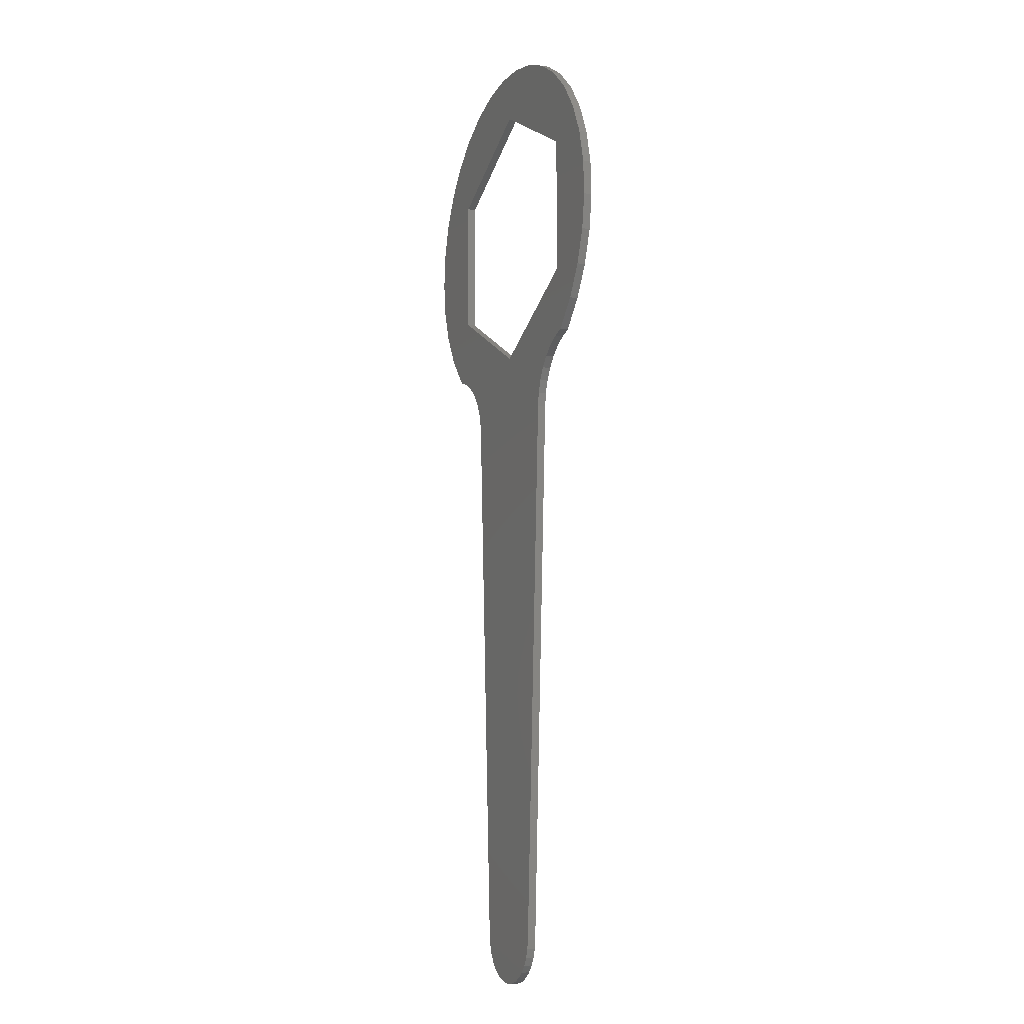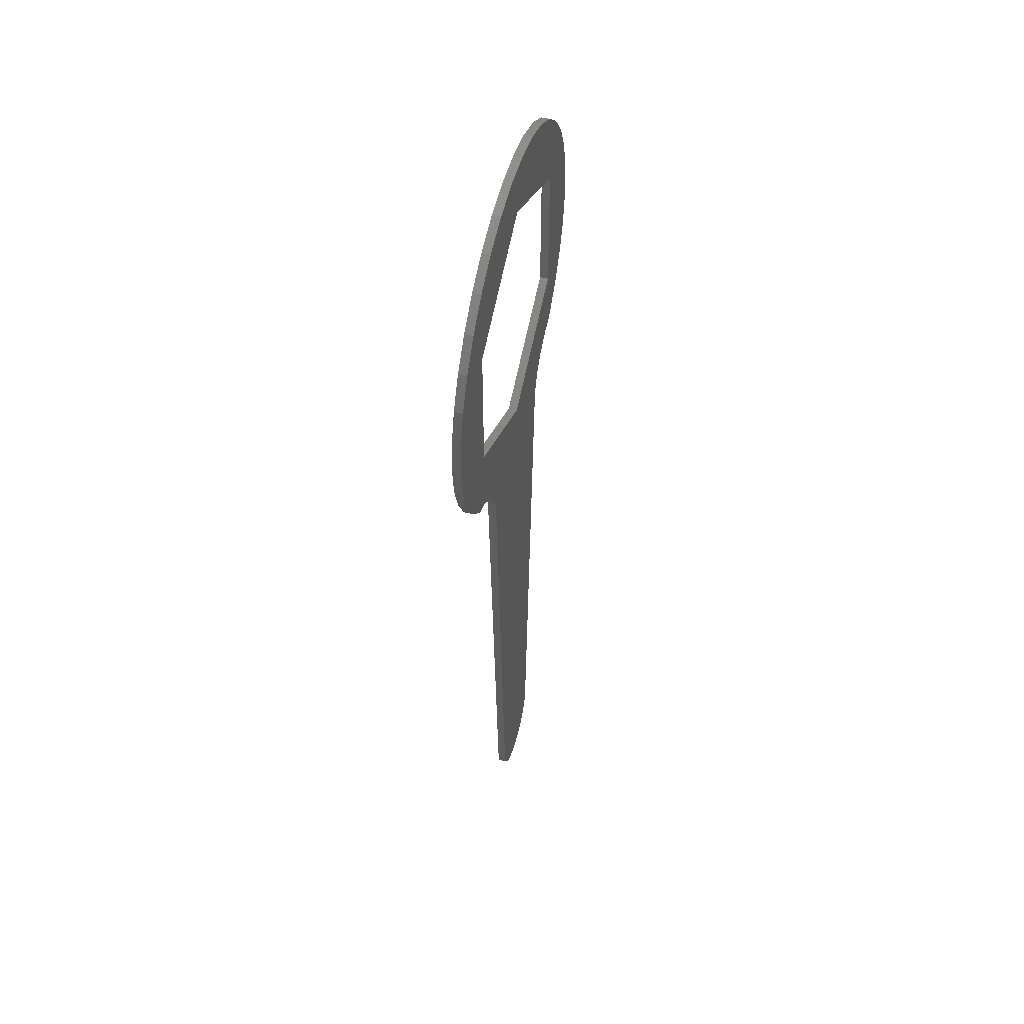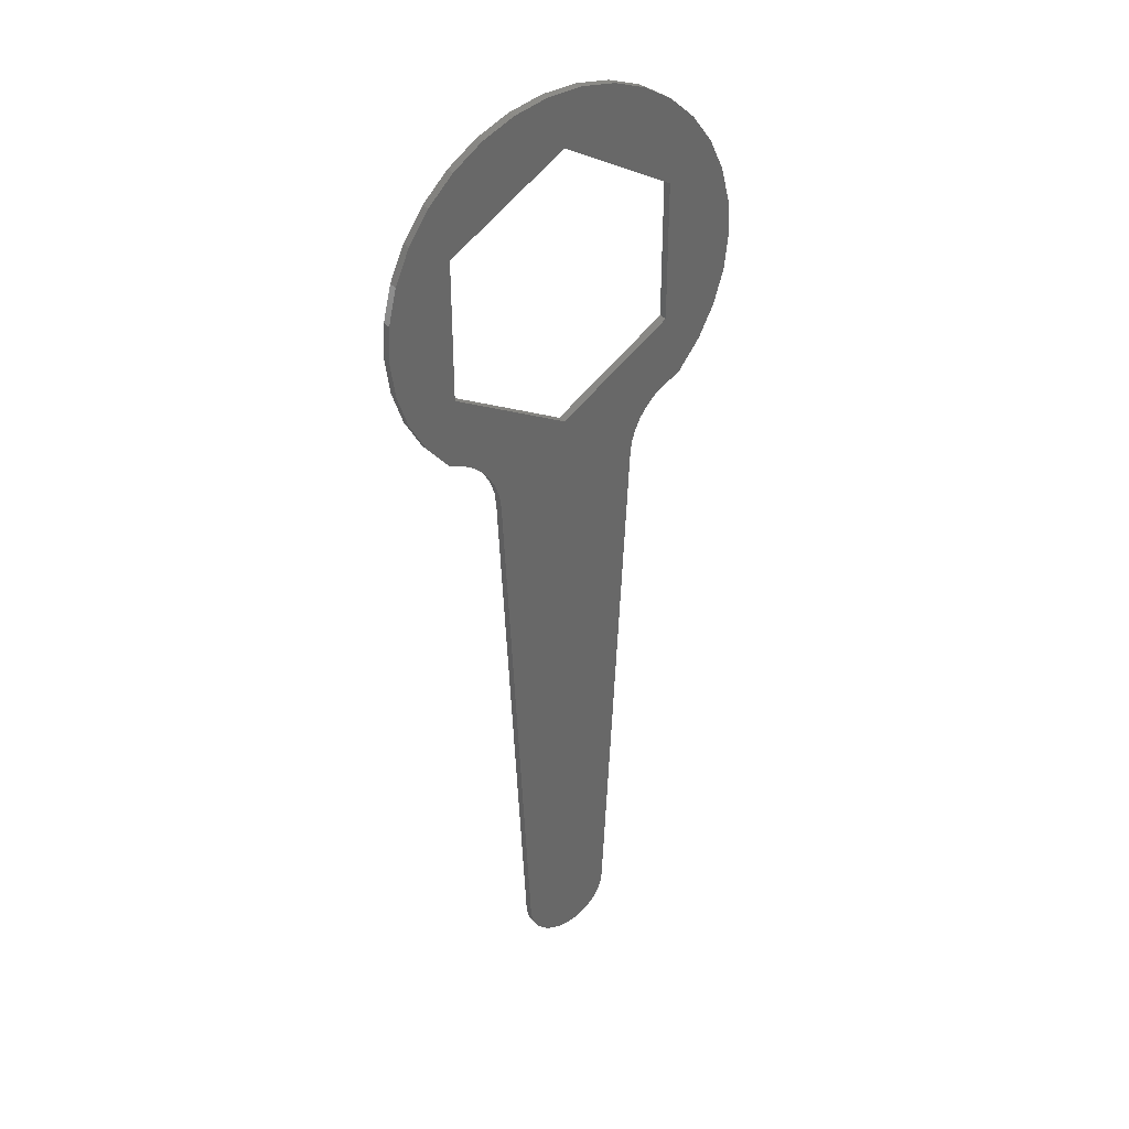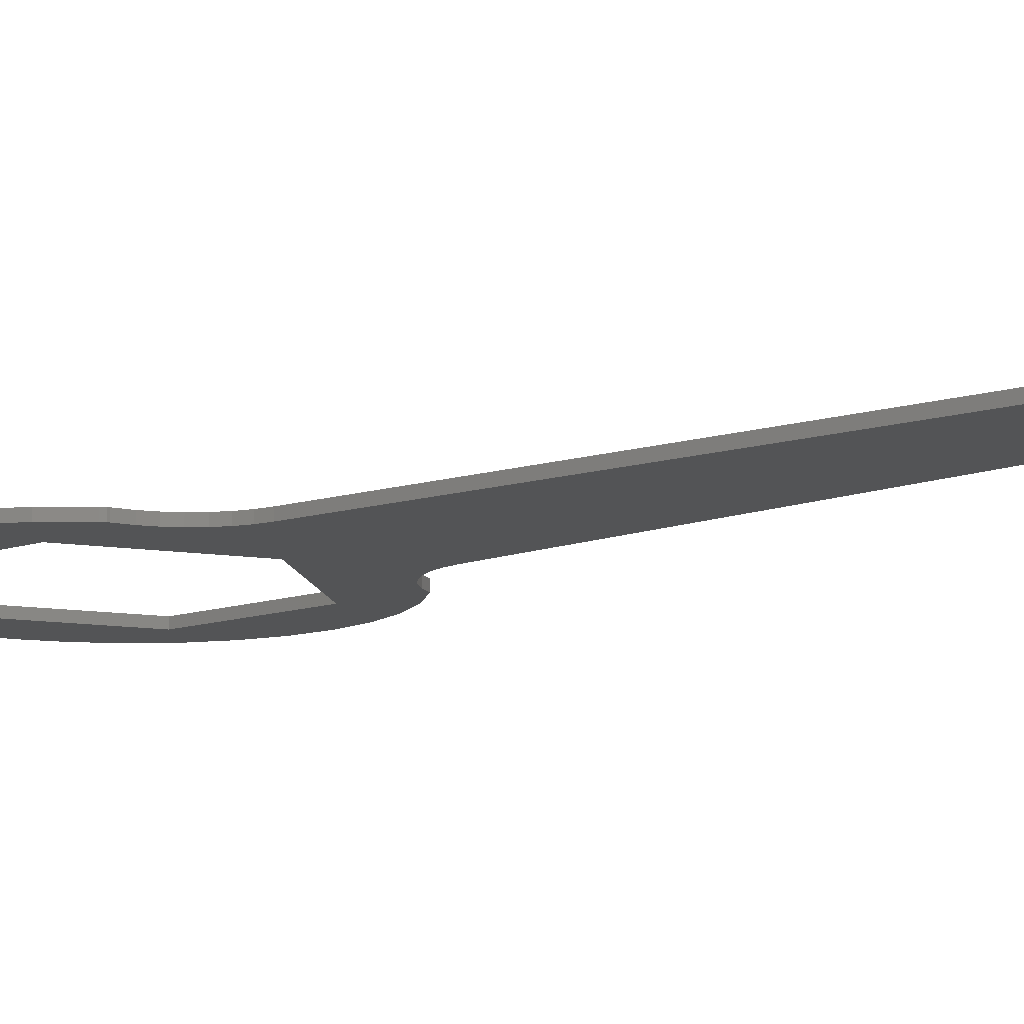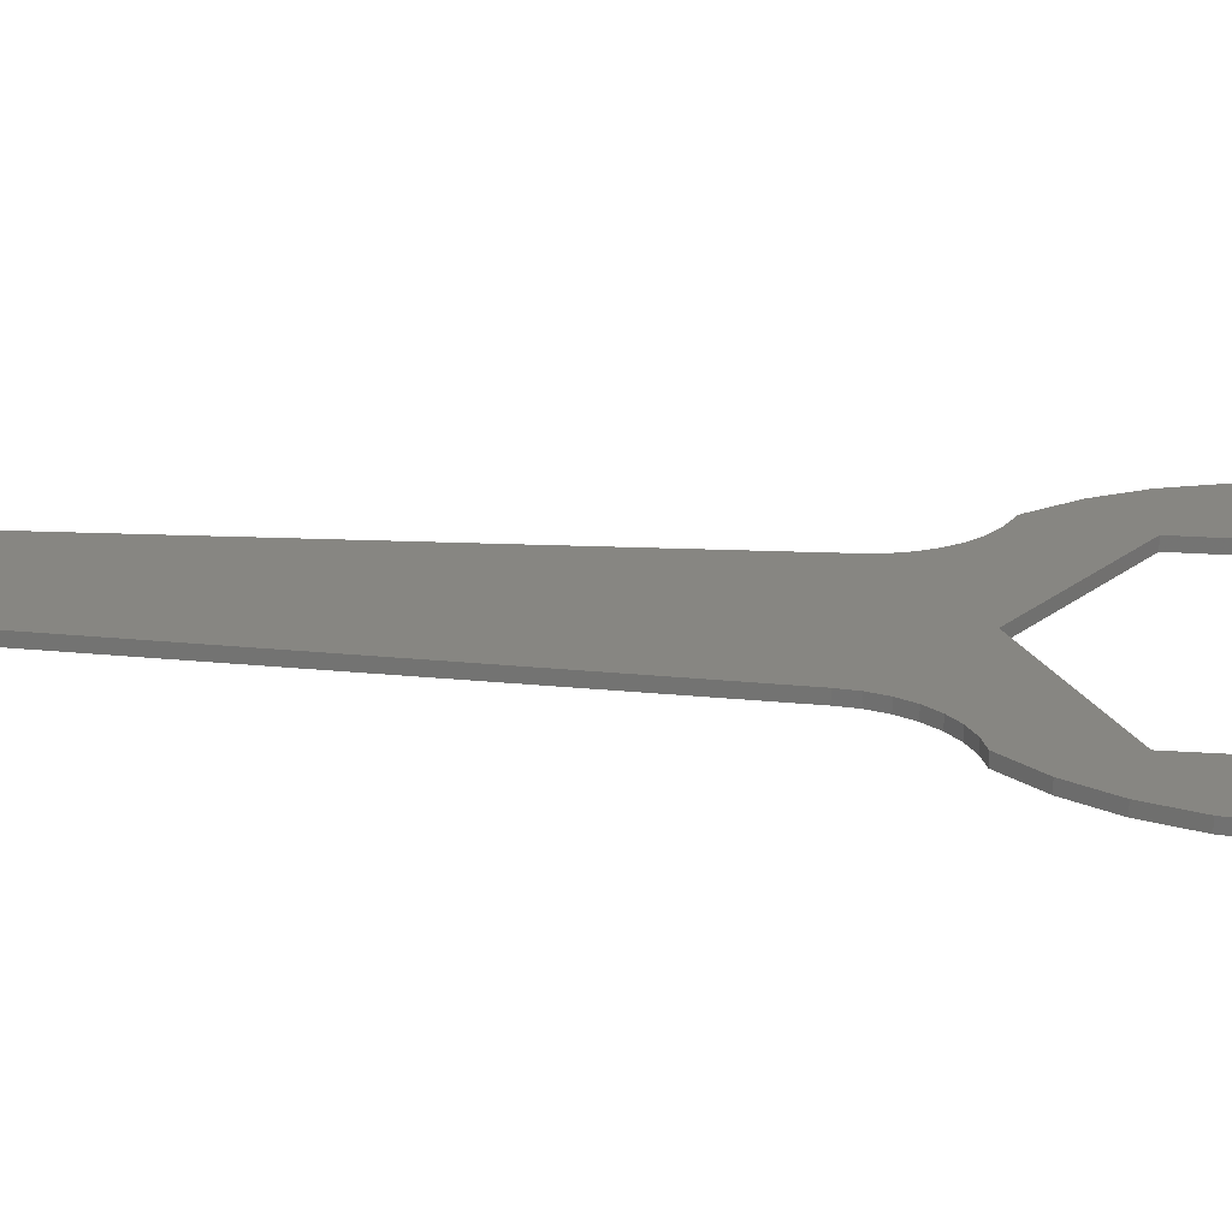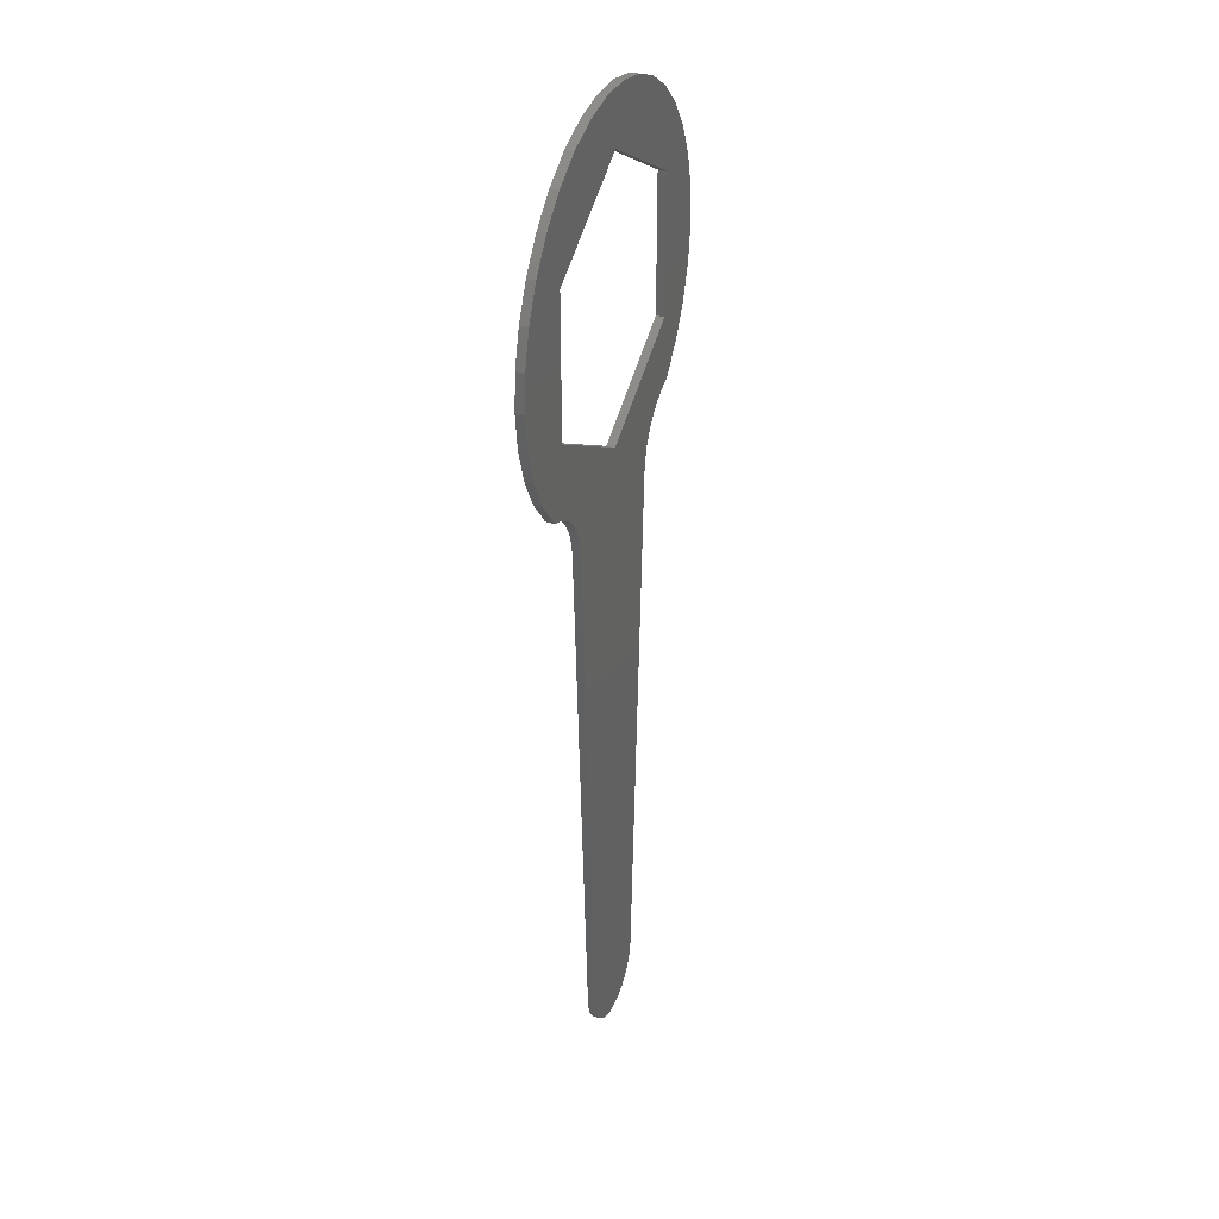
<metadata>
{"format":"stl","ext":"stl","renderer":"f3d","projection":"perspective","resolution":1024,"background":"white","views":[{"elev":-9.7,"azim":-114.0,"up":"+Z"},{"elev":53.2,"azim":105.2,"up":"+Z"},{"elev":36.5,"azim":-37.1,"up":"+Z"},{"elev":-11.8,"azim":129.4,"up":"+Y"},{"elev":22.8,"azim":-83.0,"up":"+Y"},{"elev":34.6,"azim":111.3,"up":"+Z"}]}
</metadata>
<code>
# stl→obj: 134 verts, 268 faces
v -0.1172 3.469e-18 -0.0625
v -0.1172 -0.007812 -0.0625
v -0.002714 6.072e-18 -0.1269
v -0.002714 -0.007812 -0.1269
v 0.1094 1.735e-17 -0.0625
v 0.1094 -0.007812 -0.0625
v 0.1094 2.342e-17 0.06867
v 0.1094 -0.007812 0.06867
v -0.002714 2.255e-17 0.1331
v -0.002714 -0.007812 0.1331
v -0.1172 1.128e-17 0.06867
v -0.1172 -0.007812 0.06867
v 0.04479 -2.327e-17 -0.7192
v 0.04605 -2.301e-17 -0.7105
v 0.07237 7.496e-18 -0.1908
v 0.1101 1.292e-17 -0.1308
v 0.1215 1.382e-17 -0.126
v 0.1232 1.376e-17 -0.1254
v -0.1468 4.425e-20 -0.0993
v -0.125 -4.072e-19 -0.125
v -0.1129 1.999e-20 -0.1294
v 0.153 2.753e-17 0.09597
v 0.1677 2.666e-17 0.06564
v 0.008718 -2.718e-17 -0.7535
v -4.701e-17 -2.771e-17 -0.7544
v 0.01712 -2.658e-17 -0.7511
v -0.1691 7.743e-18 0.06171
v -0.1551 1.022e-17 0.09237
v -0.1357 1.283e-17 0.1199
v -0.1114 1.547e-17 0.1432
v -0.08313 1.806e-17 0.1616
v -0.05195 2.05e-17 0.1744
v -0.01893 2.271e-17 0.1811
v 0.01477 2.46e-17 0.1815
v -0.1634 7.512e-19 -0.06997
v -0.1742 1.923e-18 -0.03805
v -0.1788 3.519e-18 -0.004676
v -0.1771 5.483e-18 0.02898
v 0.09973 1.198e-17 -0.1375
v 0.09066 1.101e-17 -0.1459
v 0.08319 1.004e-17 -0.1557
v 0.07754 9.12e-18 -0.1667
v 0.0739 8.262e-18 -0.1785
v 0.04192 -2.389e-17 -0.7275
v 0.03753 -2.456e-17 -0.735
v 0.03179 -2.524e-17 -0.7417
v 0.02491 -2.592e-17 -0.7471
v -0.008718 -2.815e-17 -0.7535
v -0.01712 -2.848e-17 -0.7511
v -0.02491 -2.869e-17 -0.7471
v -0.03179 -2.877e-17 -0.7417
v -0.03753 -2.872e-17 -0.735
v -0.04192 -2.855e-17 -0.7275
v -0.04479 -2.825e-17 -0.7192
v -0.04605 -2.784e-17 -0.7105
v -0.07237 -1.138e-18 -0.1908
v -0.07401 -5.197e-19 -0.178
v -0.07794 -5.719e-20 -0.1658
v -0.08402 2.347e-19 -0.1544
v -0.09207 3.464e-19 -0.1444
v -0.1018 2.74e-19 -0.1359
v 0.04794 2.611e-17 0.1756
v 0.07941 2.719e-17 0.1635
v 0.1081 2.78e-17 0.1458
v 0.1329 2.791e-17 0.123
v 0.1765 2.534e-17 0.0331
v 0.179 2.361e-17 -0.0005035
v 0.1751 2.154e-17 -0.03398
v 0.165 1.92e-17 -0.06614
v 0.1491 1.666e-17 -0.09585
v 0.128 1.403e-17 -0.1221
v 0.1264 1.405e-17 -0.1234
v 0.125 1.371e-17 -0.125
v 0.04605 -0.007812 -0.7105
v 0.04479 -0.007812 -0.7192
v 0.07237 -0.007812 -0.1908
v 0.1215 -0.007812 -0.126
v 0.1101 -0.007812 -0.1308
v 0.1232 -0.007812 -0.1254
v -0.125 -0.007812 -0.125
v -0.1468 -0.007812 -0.0993
v -0.1129 -0.007812 -0.1294
v 0.1677 -0.007812 0.06564
v 0.153 -0.007812 0.09597
v 0.01712 -0.007812 -0.7511
v -4.657e-17 -0.007812 -0.7544
v 0.008718 -0.007812 -0.7535
v 0.01477 -0.007812 0.1815
v -0.01893 -0.007812 0.1811
v -0.05195 -0.007812 0.1744
v -0.08313 -0.007812 0.1616
v -0.1114 -0.007812 0.1432
v -0.1357 -0.007812 0.1199
v -0.1551 -0.007812 0.09237
v -0.1691 -0.007812 0.06171
v -0.1771 -0.007812 0.02898
v -0.1788 -0.007812 -0.004676
v -0.1742 -0.007812 -0.03805
v -0.1634 -0.007812 -0.06997
v 0.0739 -0.007812 -0.1785
v 0.07754 -0.007812 -0.1667
v 0.08319 -0.007812 -0.1557
v 0.09066 -0.007812 -0.1459
v 0.09973 -0.007812 -0.1375
v -0.1018 -0.007812 -0.1359
v -0.09207 -0.007812 -0.1444
v -0.08402 -0.007812 -0.1544
v -0.07794 -0.007812 -0.1658
v -0.07401 -0.007812 -0.178
v -0.07237 -0.007812 -0.1908
v -0.04605 -0.007812 -0.7105
v -0.04479 -0.007812 -0.7192
v -0.04192 -0.007812 -0.7275
v -0.03753 -0.007812 -0.735
v -0.03179 -0.007812 -0.7417
v -0.02491 -0.007812 -0.7471
v -0.01712 -0.007812 -0.7511
v -0.008718 -0.007812 -0.7535
v 0.02491 -0.007812 -0.7471
v 0.03179 -0.007812 -0.7417
v 0.03753 -0.007812 -0.735
v 0.04192 -0.007812 -0.7275
v 0.1329 -0.007812 0.123
v 0.1081 -0.007812 0.1458
v 0.07941 -0.007812 0.1635
v 0.04794 -0.007812 0.1756
v 0.125 -0.007812 -0.125
v 0.1264 -0.007812 -0.1234
v 0.128 -0.007812 -0.1221
v 0.1491 -0.007812 -0.09585
v 0.165 -0.007812 -0.06614
v 0.1751 -0.007812 -0.03398
v 0.179 -0.007812 -0.0005035
v 0.1765 -0.007812 0.0331
f 1 2 3
f 3 2 4
f 3 4 5
f 5 4 6
f 5 6 7
f 7 6 8
f 7 8 9
f 9 8 10
f 9 10 11
f 11 10 12
f 11 12 1
f 1 12 2
f 13 3 14
f 3 15 14
f 16 3 17
f 3 18 17
f 19 1 20
f 1 21 20
f 22 23 7
f 24 25 26
f 11 1 27
f 11 27 28
f 11 28 29
f 11 29 30
f 11 30 31
f 11 31 32
f 11 32 33
f 11 33 34
f 11 34 9
f 1 19 35
f 1 35 36
f 1 36 37
f 1 37 38
f 1 38 27
f 3 16 39
f 3 39 40
f 3 40 41
f 3 41 42
f 3 42 43
f 3 43 15
f 3 13 44
f 3 44 45
f 3 45 46
f 3 46 47
f 3 47 26
f 3 26 25
f 3 25 48
f 3 48 49
f 3 49 50
f 3 50 51
f 3 51 52
f 3 52 53
f 3 53 54
f 3 54 55
f 3 55 56
f 3 56 57
f 3 57 58
f 3 58 59
f 3 59 60
f 3 60 61
f 3 61 21
f 3 21 1
f 9 34 62
f 9 62 63
f 9 63 64
f 9 64 65
f 9 65 22
f 9 22 7
f 5 7 23
f 5 23 66
f 5 66 67
f 5 67 68
f 5 68 69
f 5 69 70
f 5 70 71
f 5 71 72
f 5 72 73
f 5 73 18
f 5 18 3
f 74 4 75
f 74 76 4
f 77 4 78
f 77 79 4
f 80 2 81
f 80 82 2
f 8 83 84
f 85 86 87
f 12 10 88
f 12 88 89
f 12 89 90
f 12 90 91
f 12 91 92
f 12 92 93
f 12 93 94
f 12 94 95
f 12 95 2
f 2 95 96
f 2 96 97
f 2 97 98
f 2 98 99
f 2 99 81
f 4 76 100
f 4 100 101
f 4 101 102
f 4 102 103
f 4 103 104
f 4 104 78
f 4 2 82
f 4 82 105
f 4 105 106
f 4 106 107
f 4 107 108
f 4 108 109
f 4 109 110
f 4 110 111
f 4 111 112
f 4 112 113
f 4 113 114
f 4 114 115
f 4 115 116
f 4 116 117
f 4 117 118
f 4 118 86
f 4 86 85
f 4 85 119
f 4 119 120
f 4 120 121
f 4 121 122
f 4 122 75
f 10 8 84
f 10 84 123
f 10 123 124
f 10 124 125
f 10 125 126
f 10 126 88
f 6 4 79
f 6 79 127
f 6 127 128
f 6 128 129
f 6 129 130
f 6 130 131
f 6 131 132
f 6 132 133
f 6 133 134
f 6 134 83
f 6 83 8
f 41 101 42
f 42 101 100
f 42 100 43
f 43 100 76
f 43 76 15
f 101 41 102
f 102 41 40
f 102 40 103
f 103 40 39
f 103 39 104
f 104 39 16
f 104 16 78
f 78 16 17
f 78 17 77
f 20 80 19
f 19 80 81
f 19 81 35
f 35 81 99
f 35 99 36
f 36 99 98
f 36 98 37
f 37 98 97
f 37 97 38
f 38 97 96
f 38 96 27
f 27 96 95
f 27 95 28
f 28 95 94
f 28 94 29
f 29 94 93
f 29 93 30
f 30 93 92
f 30 92 31
f 31 92 91
f 31 91 32
f 32 91 90
f 32 90 33
f 33 90 89
f 33 89 34
f 34 89 88
f 34 88 62
f 62 88 126
f 62 126 63
f 63 126 125
f 63 125 64
f 64 125 124
f 64 124 65
f 65 124 123
f 65 123 22
f 22 123 84
f 22 84 23
f 23 84 83
f 23 83 66
f 66 83 134
f 66 134 67
f 67 134 133
f 67 133 68
f 68 133 132
f 68 132 69
f 69 132 131
f 69 131 70
f 70 131 130
f 70 130 71
f 71 130 129
f 71 129 72
f 72 129 128
f 72 128 73
f 73 128 127
f 73 127 18
f 18 127 79
f 18 79 17
f 17 79 77
f 60 105 61
f 61 105 82
f 61 82 21
f 21 82 80
f 21 80 20
f 105 60 106
f 106 60 59
f 106 59 107
f 107 59 58
f 107 58 108
f 108 58 57
f 108 57 109
f 109 57 56
f 109 56 110
f 74 14 76
f 76 14 15
f 14 74 13
f 13 74 75
f 13 75 44
f 44 75 122
f 44 122 45
f 45 122 121
f 45 121 46
f 46 121 120
f 46 120 47
f 47 120 119
f 47 119 26
f 26 119 85
f 26 85 24
f 24 85 87
f 24 87 25
f 25 87 86
f 25 86 48
f 48 86 118
f 48 118 49
f 49 118 117
f 49 117 50
f 50 117 116
f 50 116 51
f 51 116 115
f 51 115 52
f 52 115 114
f 52 114 53
f 53 114 113
f 53 113 54
f 54 113 112
f 54 112 55
f 55 112 111
f 110 56 111
f 111 56 55

</code>
